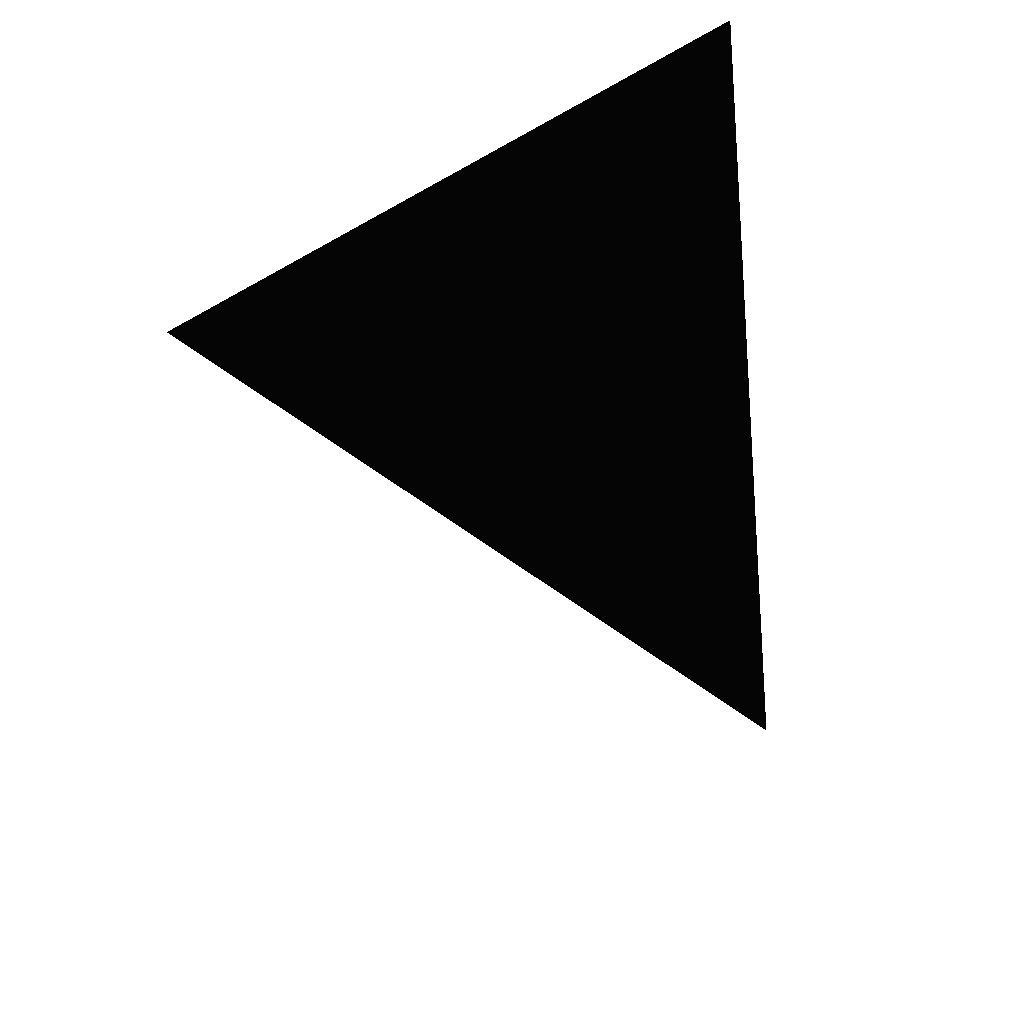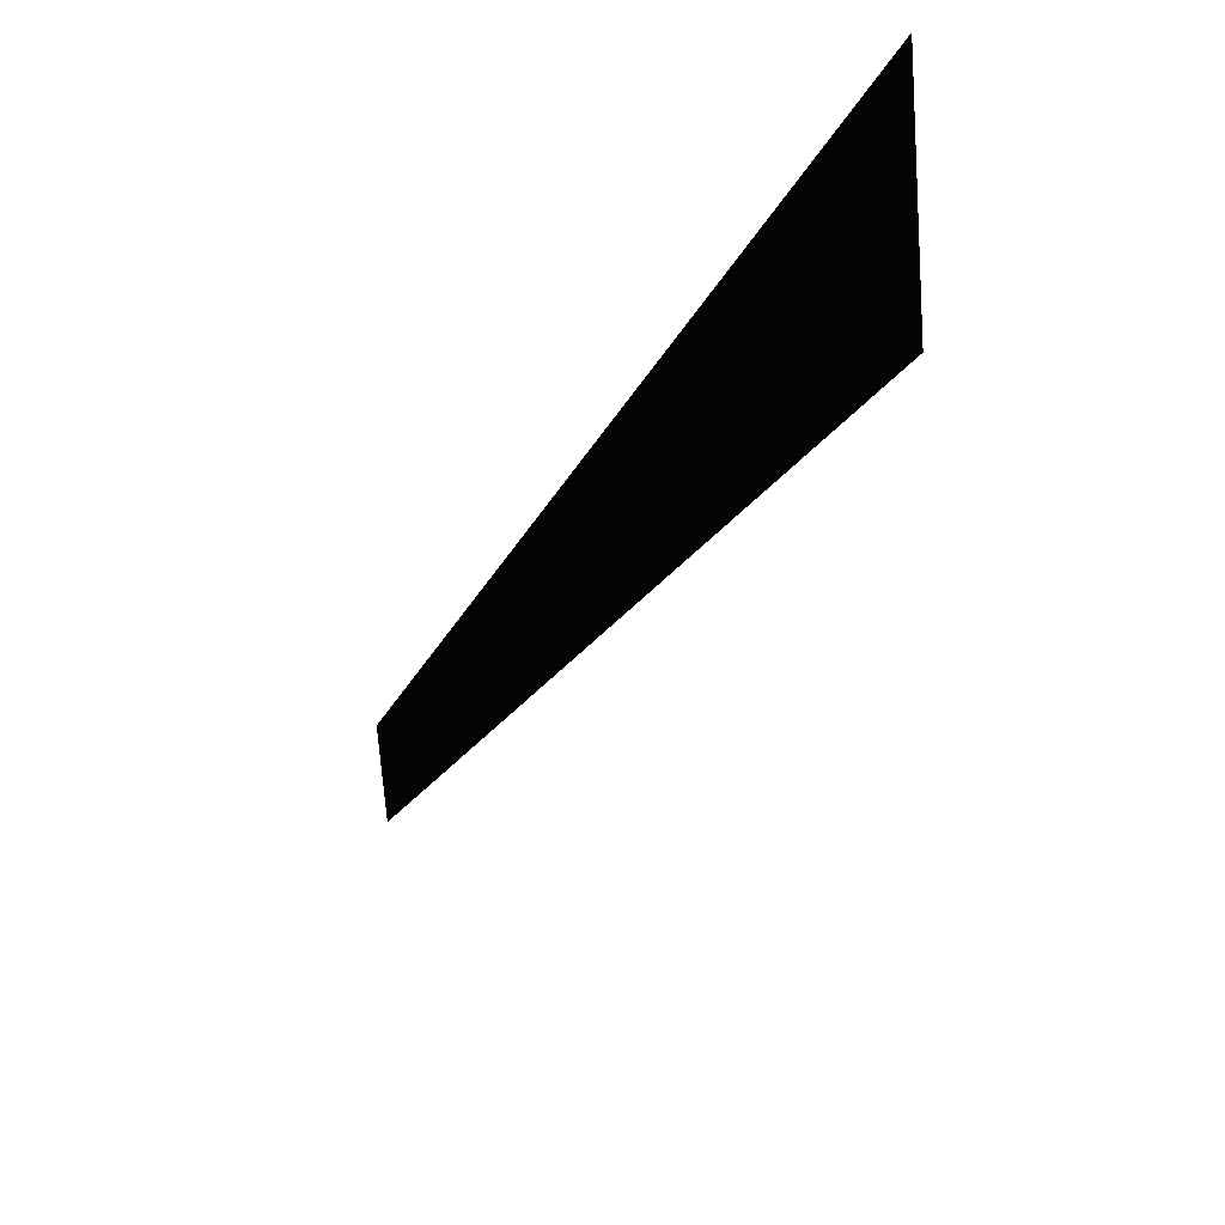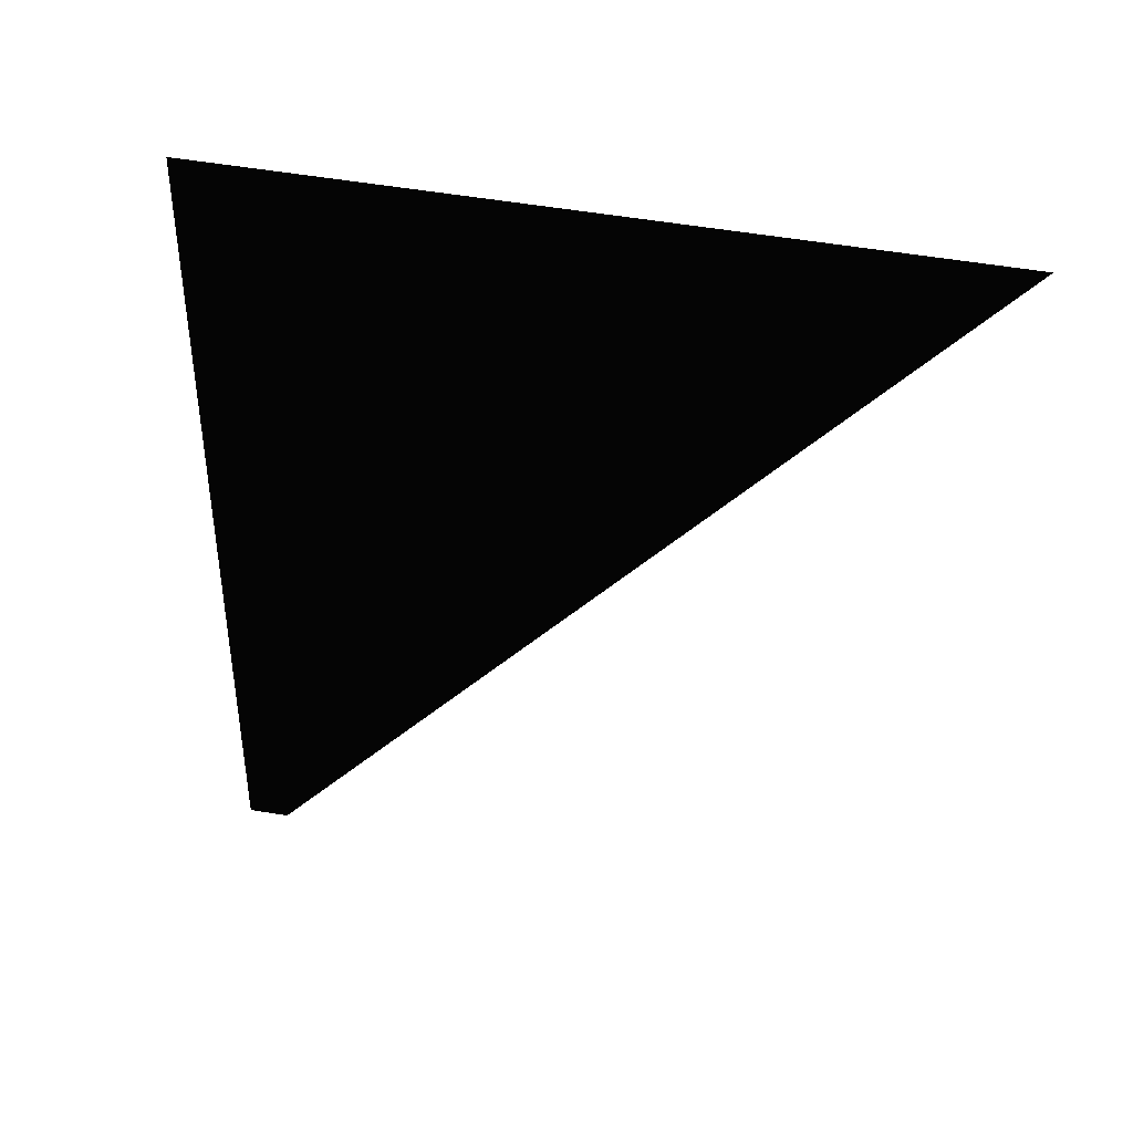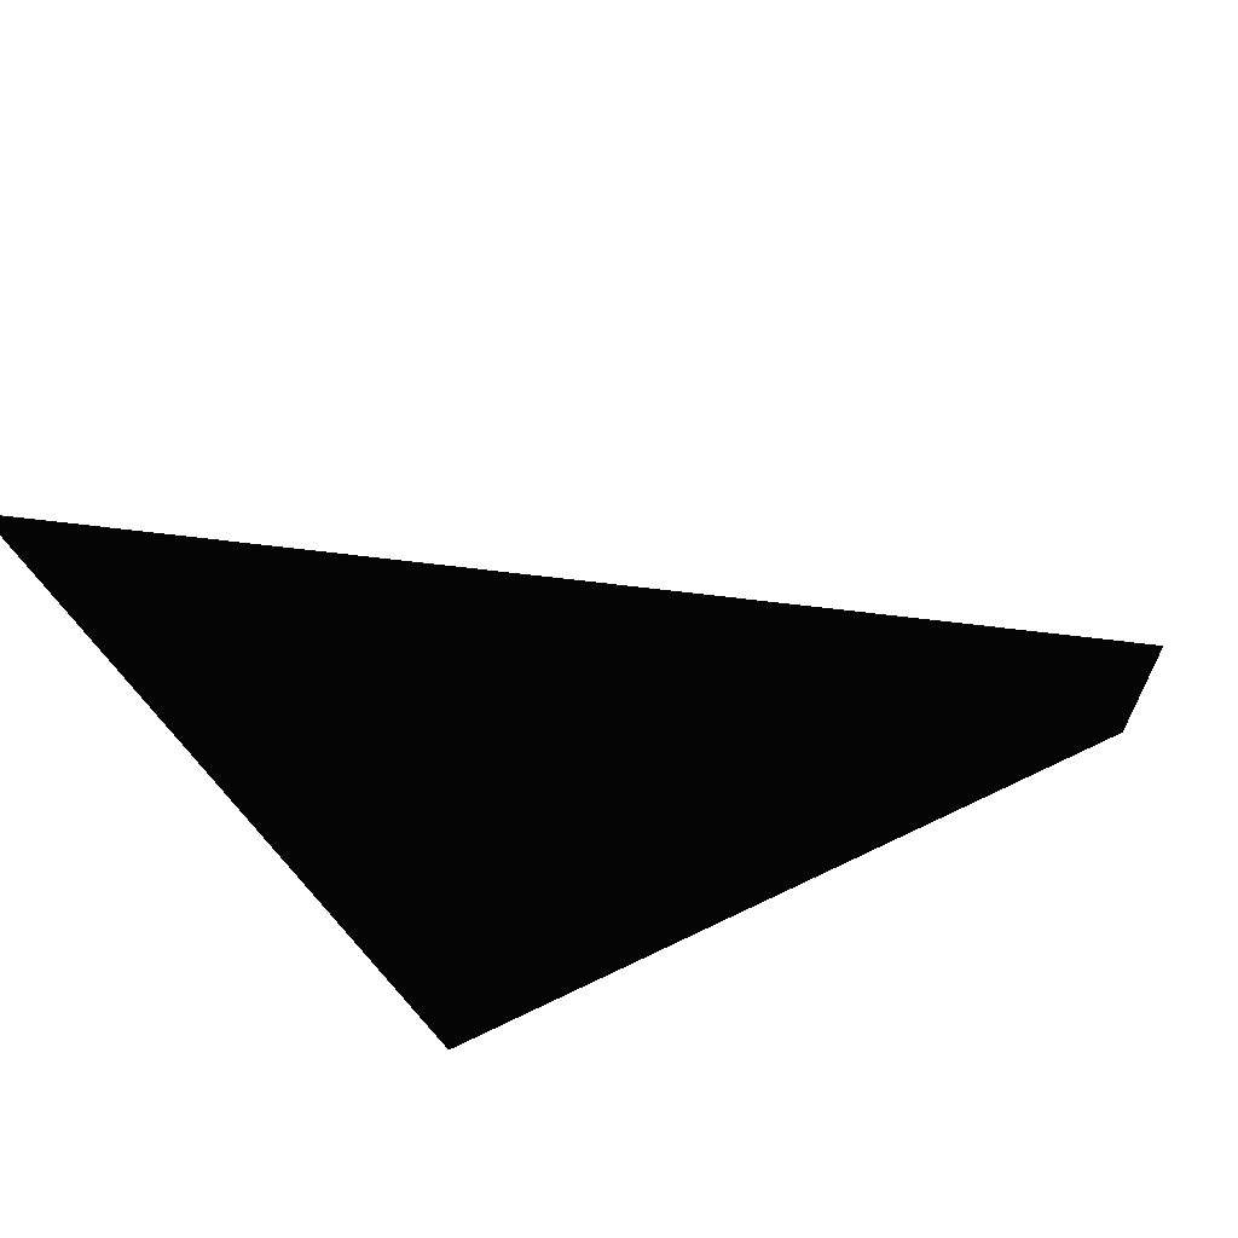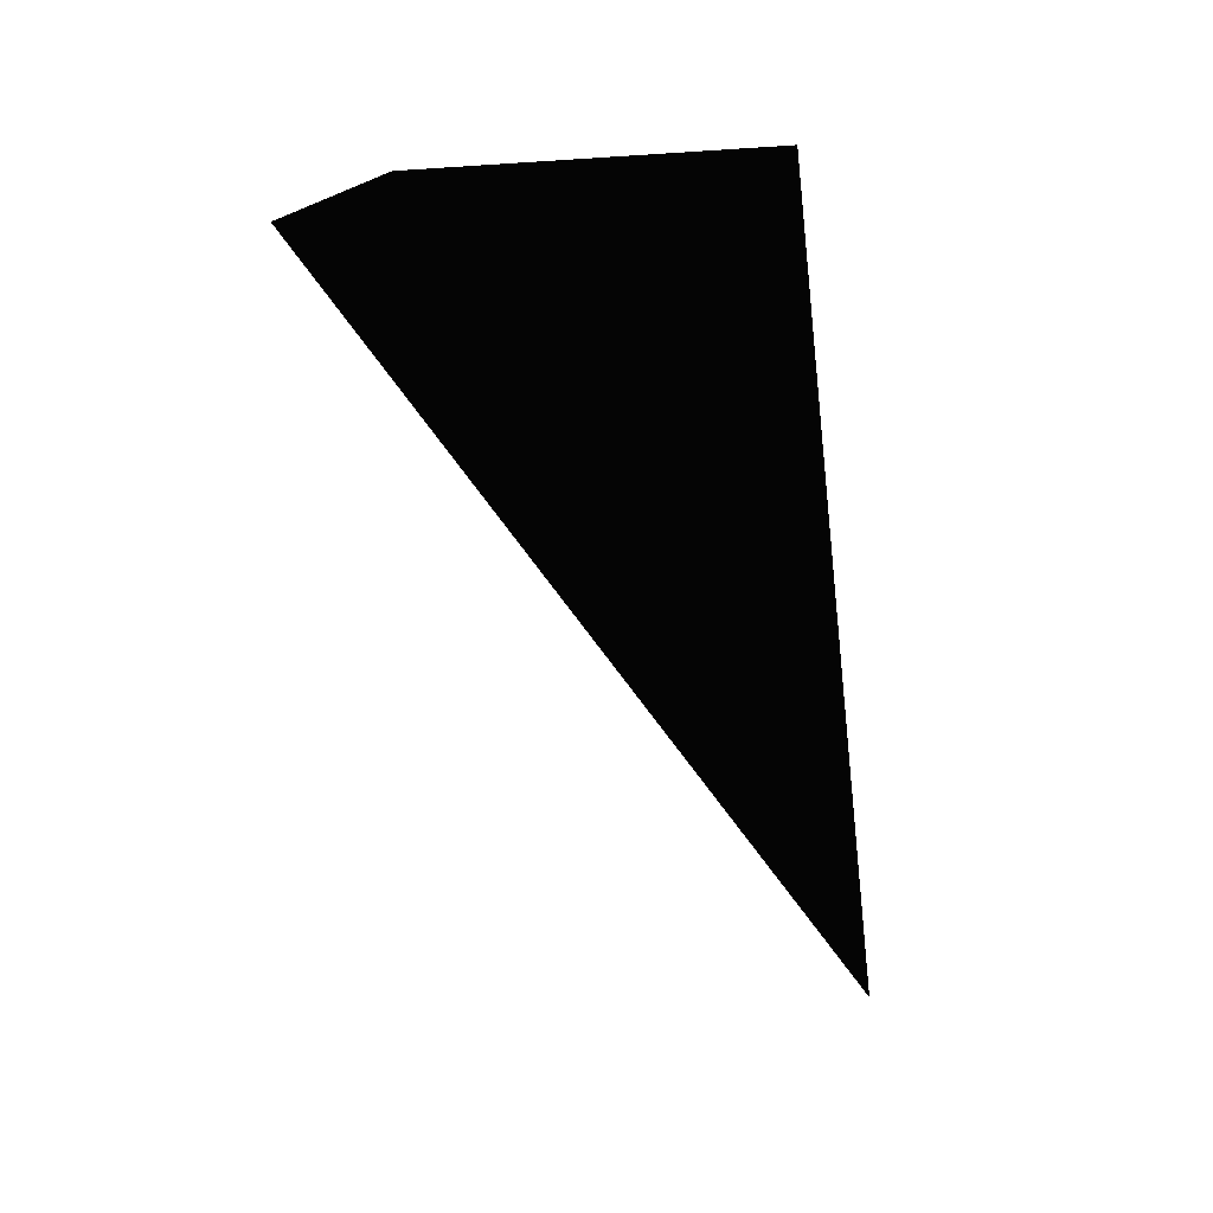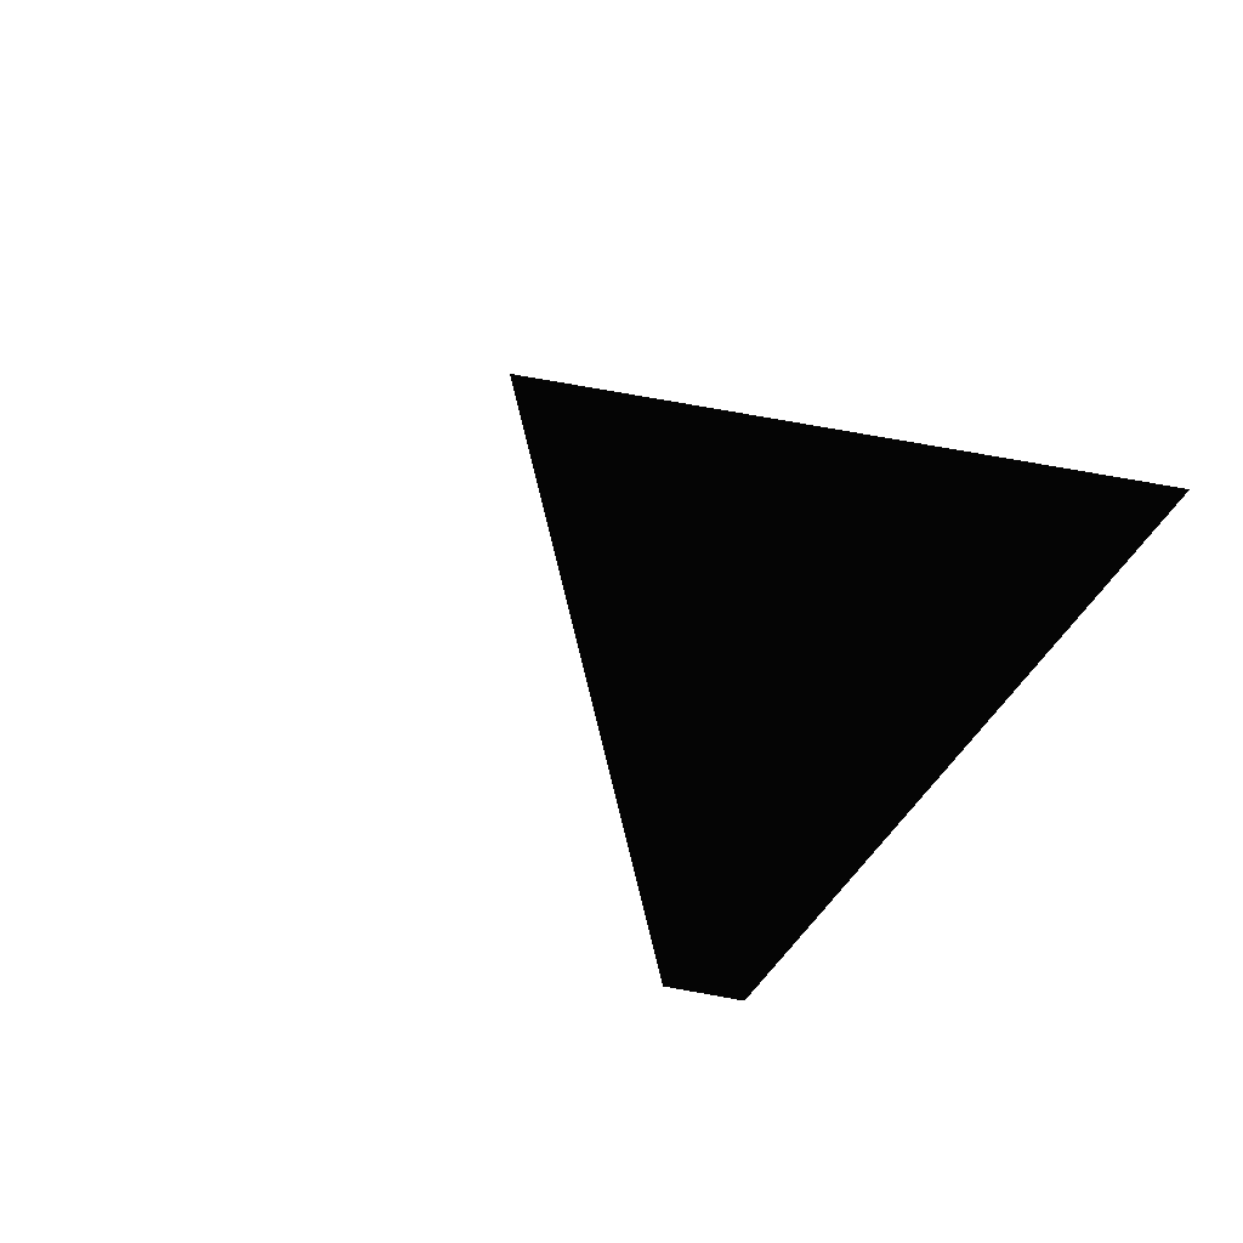
<metadata>
{"format":"stl","ext":"stl","renderer":"f3d","projection":"perspective","resolution":1024,"background":"white","views":[{"elev":21.8,"azim":126.4,"up":"+Y"},{"elev":-61.8,"azim":-120.9,"up":"+Y"},{"elev":-46.7,"azim":-95.0,"up":"+Z"},{"elev":-59.5,"azim":29.4,"up":"+Z"},{"elev":4.7,"azim":119.3,"up":"+Y"},{"elev":33.4,"azim":120.0,"up":"+Z"}]}
</metadata>
<code>
# stl→obj: 4 verts, 4 faces
v -6.308e+13 -2.39e+14 4.486e+14
v 1.438e+14 -5.274e+13 4.486e+14
v -6.308e+13 -3.318e+13 4.692e+14
v 1.613e+14 -6.201e+13 4.62e+14
f 1 2 3
f 2 1 4
f 4 1 3
f 4 3 2

</code>
